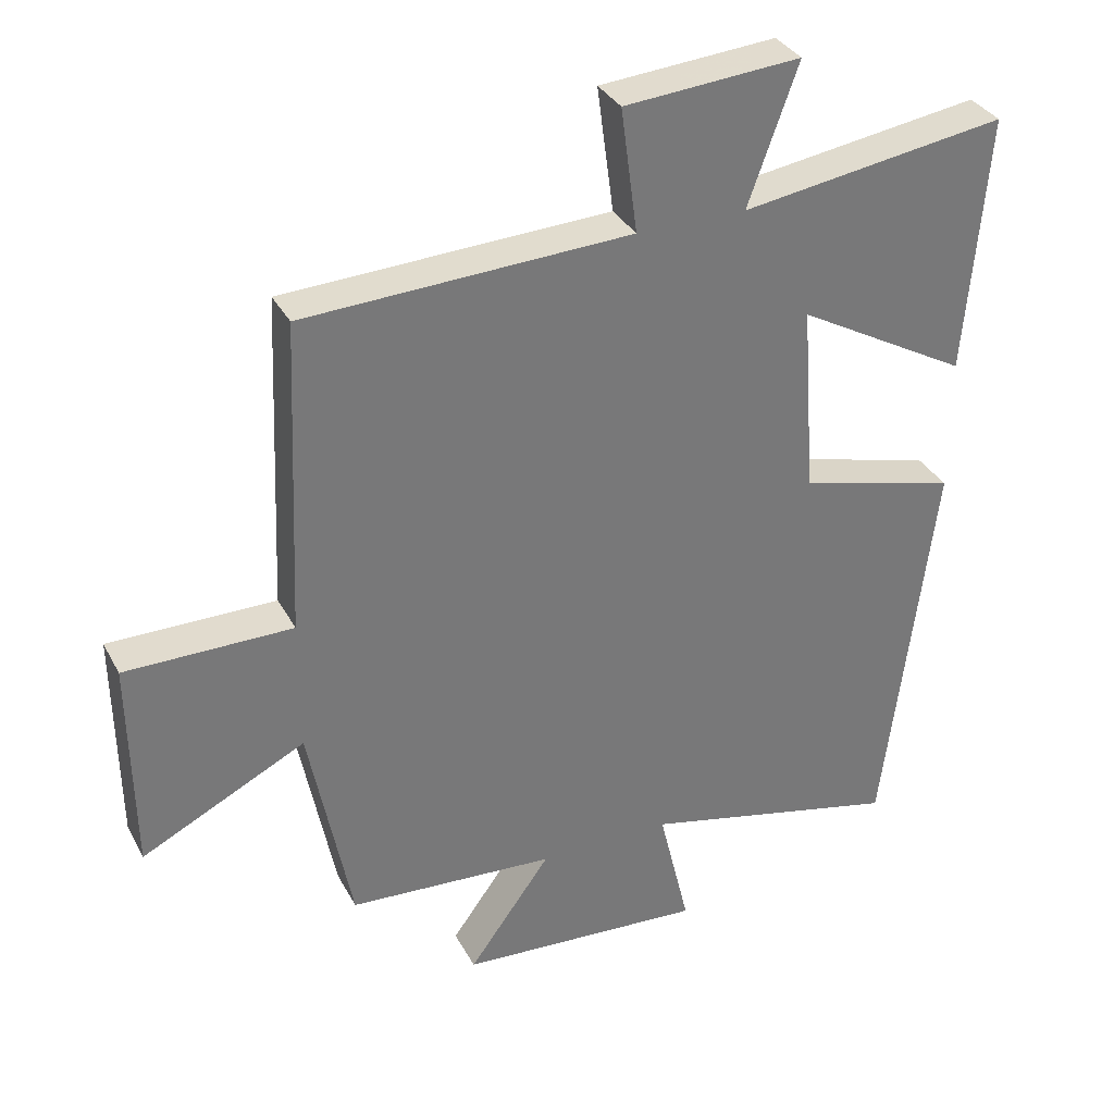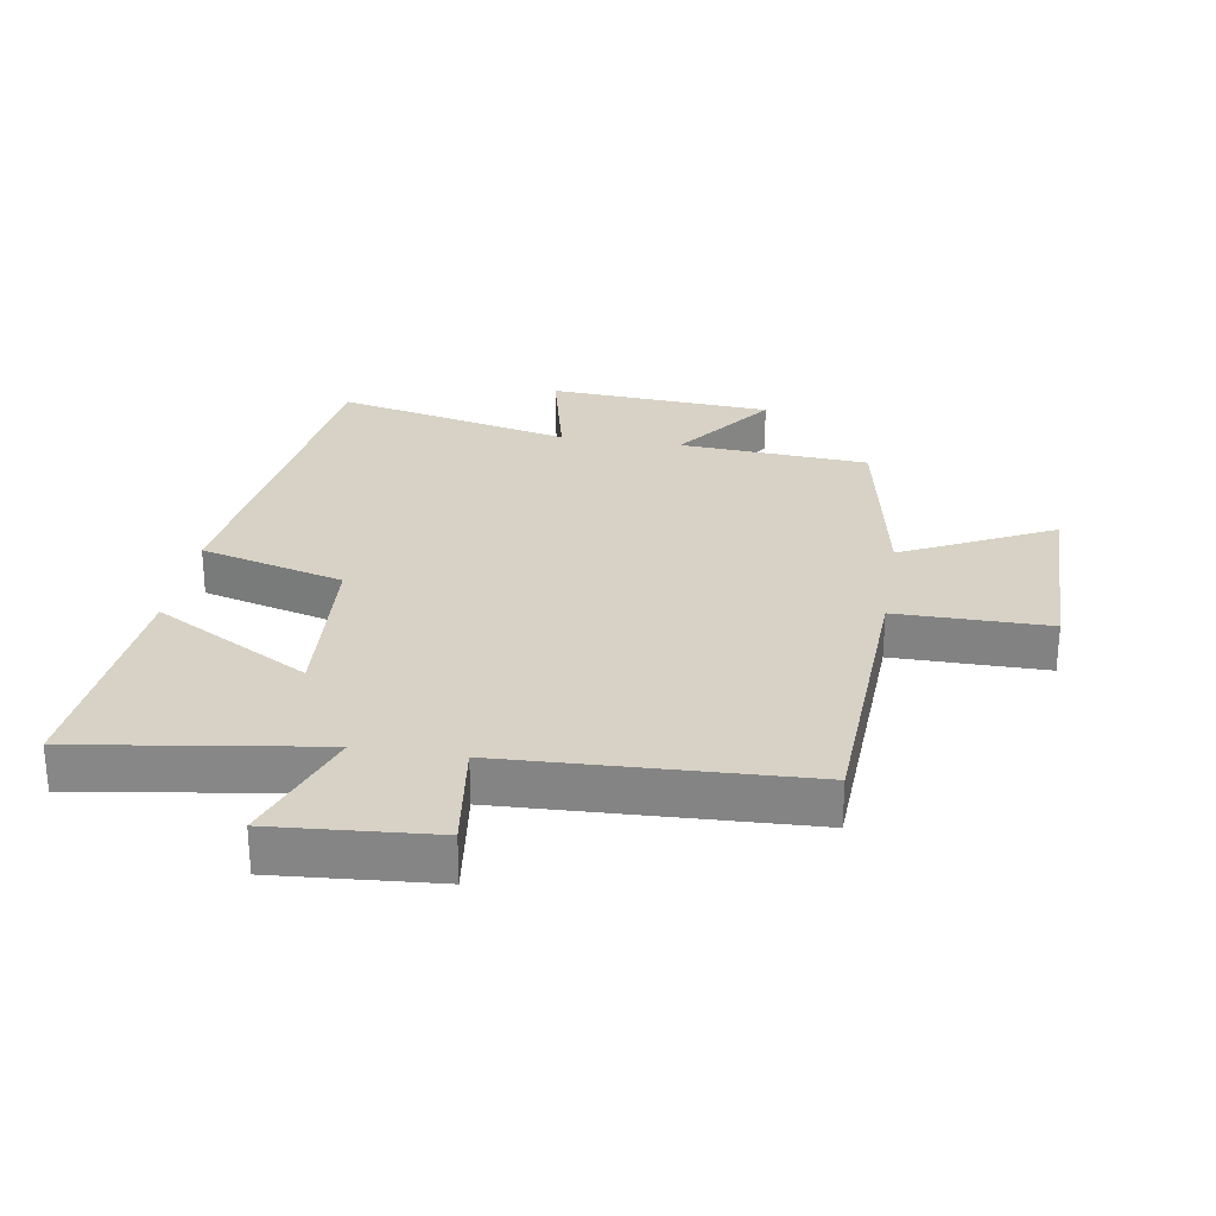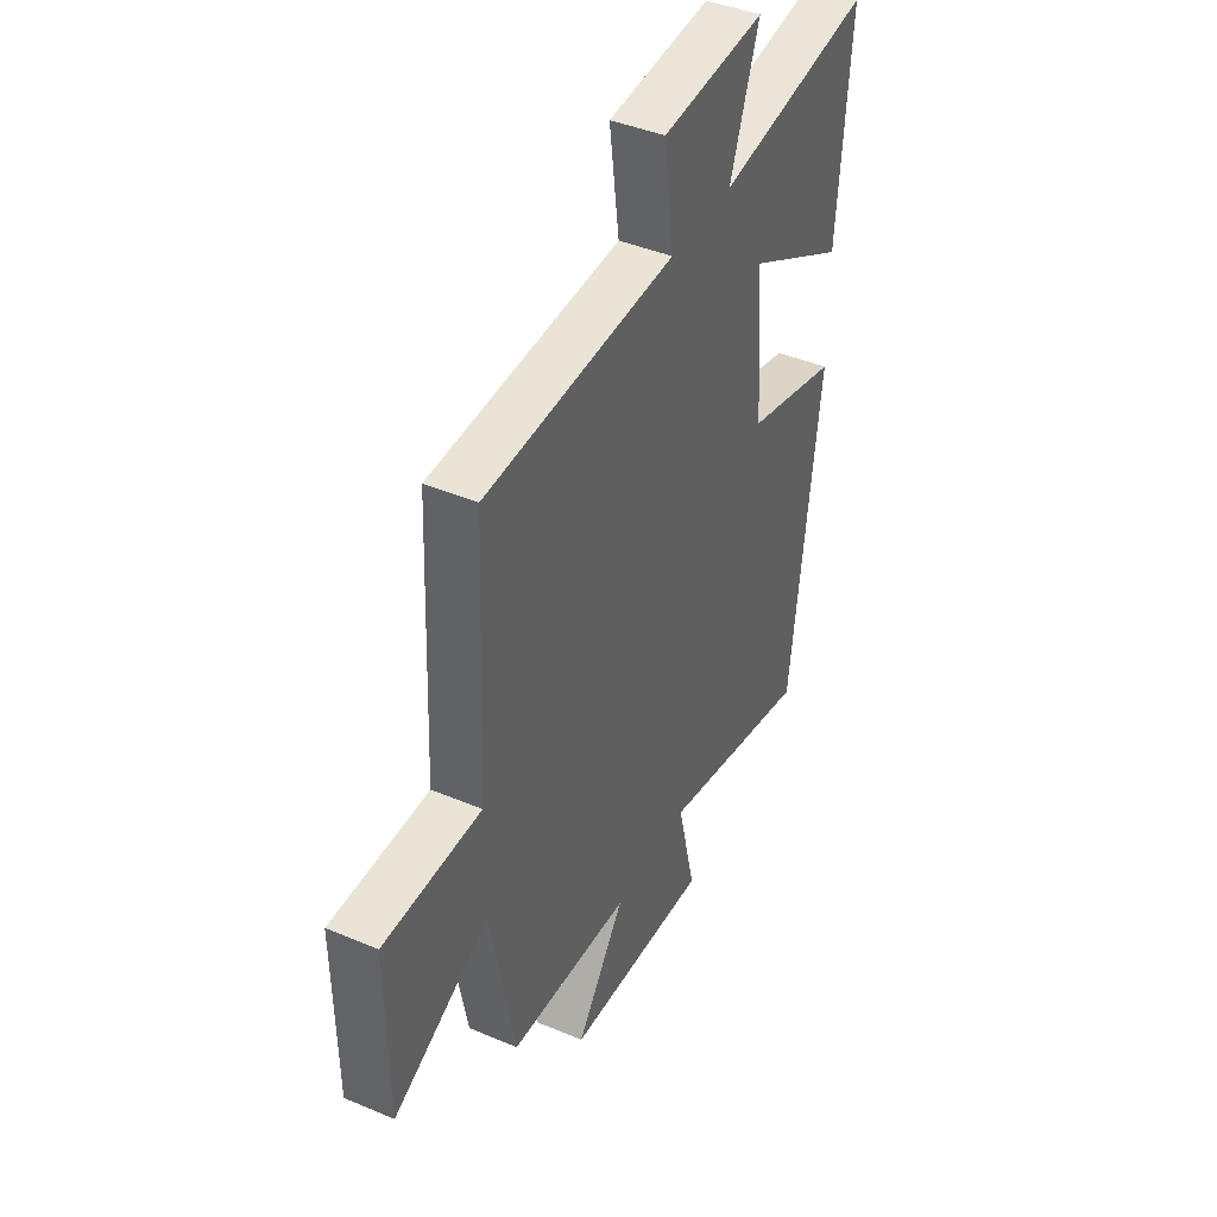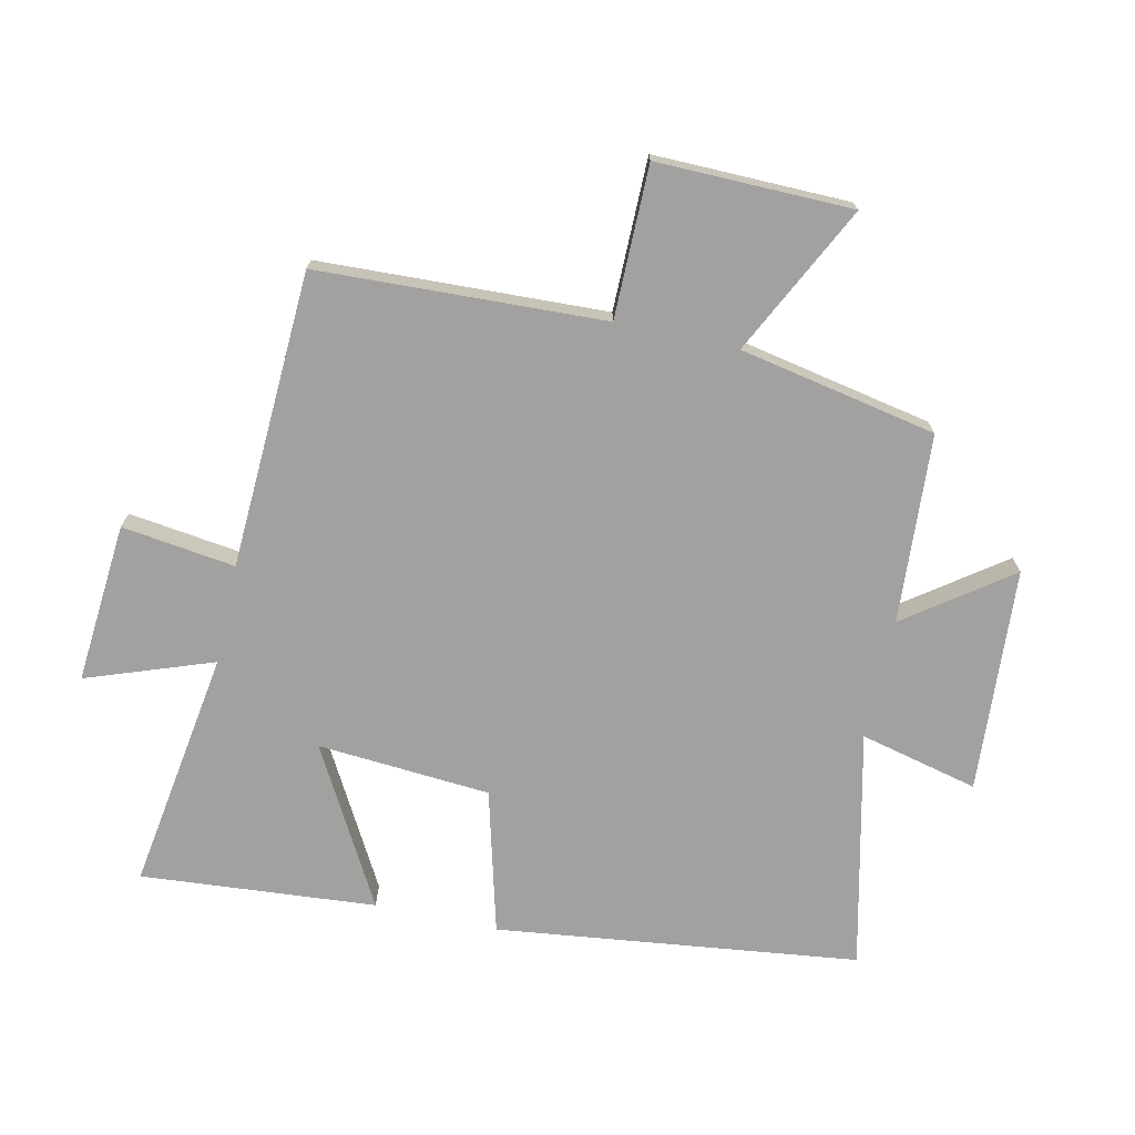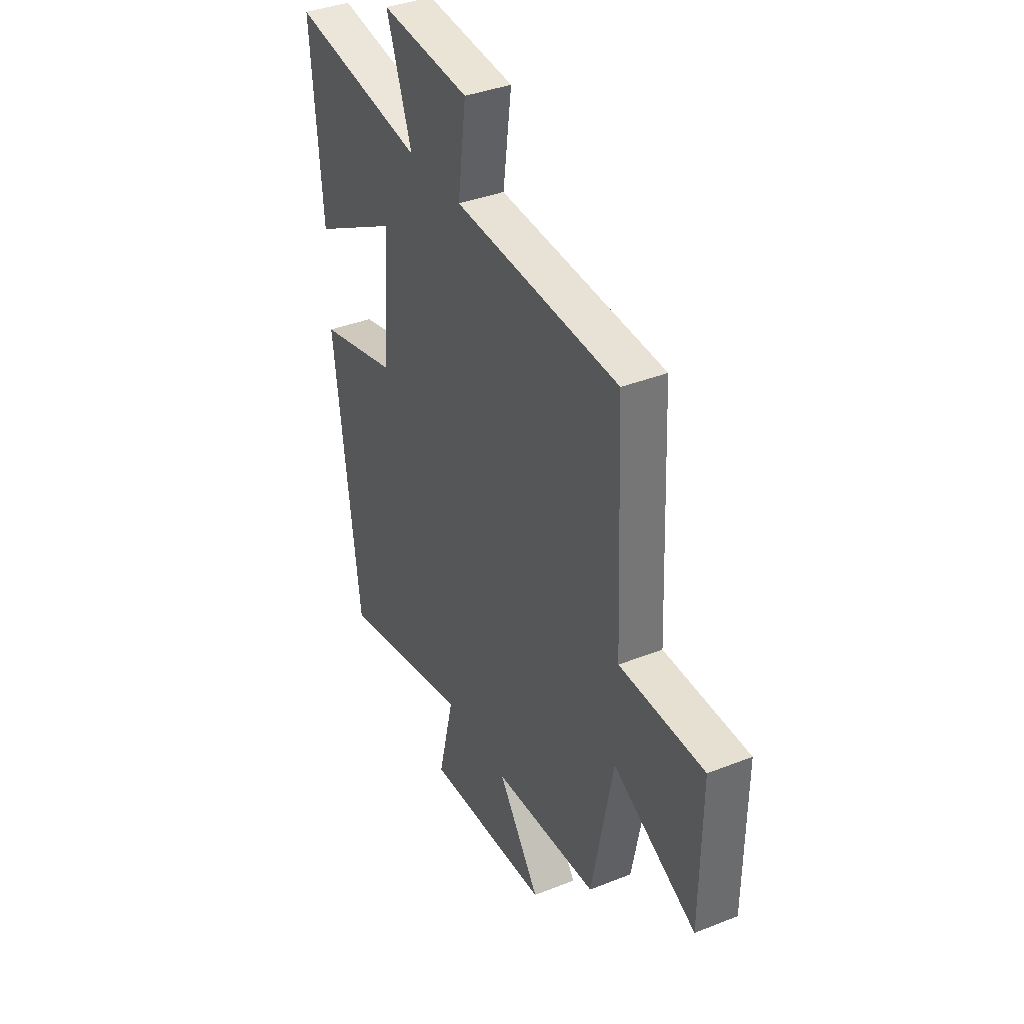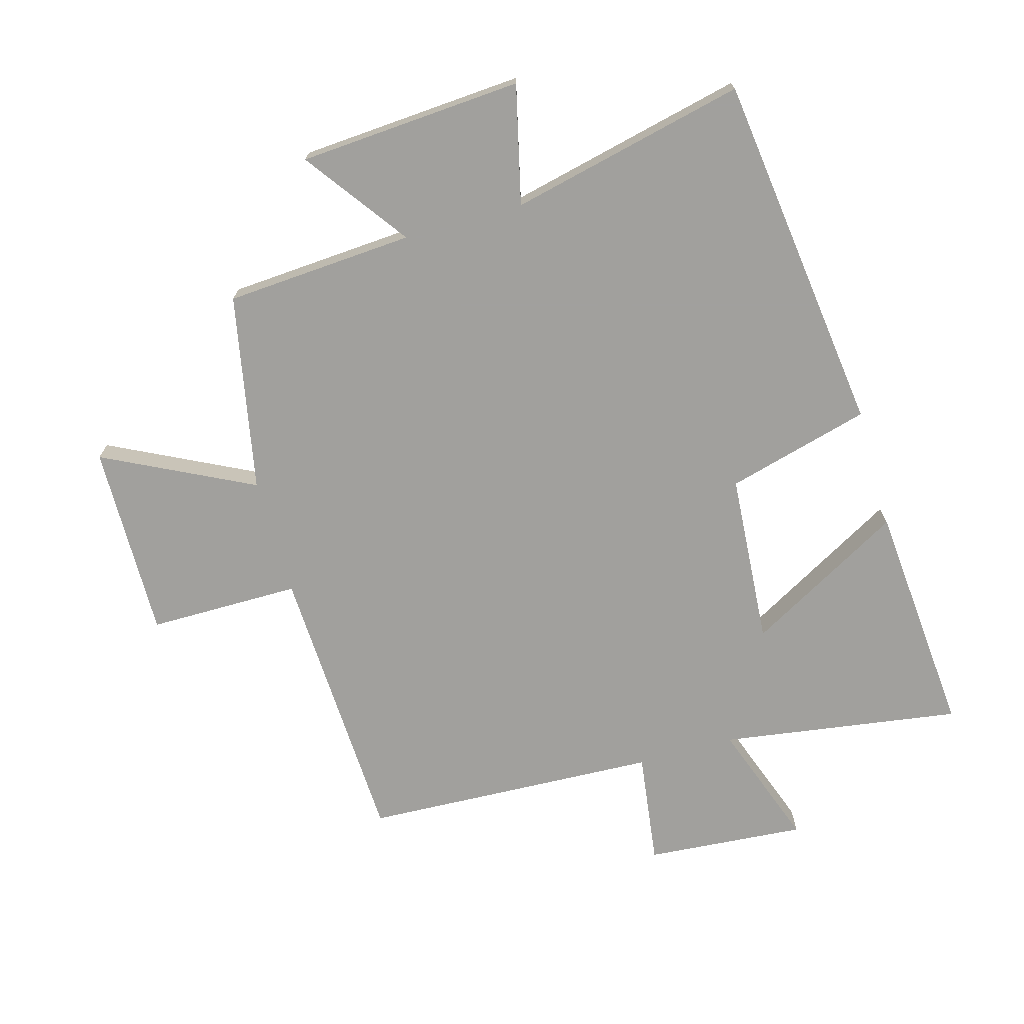
<metadata>
{"format":"obj","ext":"obj","renderer":"f3d","projection":"perspective","resolution":1024,"background":"white","views":[{"elev":33.8,"azim":155.4,"up":"+Z"},{"elev":27.6,"azim":9.3,"up":"+Y"},{"elev":42.4,"azim":116.8,"up":"+Z"},{"elev":-72.2,"azim":77.5,"up":"+Y"},{"elev":37.8,"azim":63.2,"up":"+Z"},{"elev":-71.7,"azim":-164.2,"up":"+Y"}]}
</metadata>
<code>
v 0.48 0.07 0.479
v 0.5 0.07 0.025
v 0.741 0.07 0.025
v 0.737 0.07 -0.285
v 0.5 0.07 -0.167
v 0.439 0.07 -0.48
v 0.139 0.07 -0.5
v 0.258 0.07 -0.664
v -0.098 0.07 -0.688
v -0.053 0.07 -0.5
v -0.428 0.07 -0.586
v -0.5 0.07 -0.012
v -0.272 0.07 0.049
v -0.252 0.07 0.323
v -0.5 0.07 0.184
v -0.531 0.07 0.557
v -0.149 0.07 0.5
v -0.221 0.07 0.7
v 0.033 0.07 0.68
v 0.009 0.07 0.5
v 0.48 0 0.479
v 0.5 0 0.025
v 0.741 0 0.025
v 0.737 0 -0.285
v 0.5 0 -0.167
v 0.439 0 -0.48
v 0.139 0 -0.5
v 0.258 0 -0.664
v -0.098 0 -0.688
v -0.053 0 -0.5
v -0.428 0 -0.586
v -0.5 0 -0.012
v -0.272 0 0.049
v -0.252 0 0.323
v -0.5 0 0.184
v -0.531 0 0.557
v -0.149 0 0.5
v -0.221 0 0.7
v 0.033 0 0.68
v 0.009 0 0.5
f 17 18 19 20
f 17 20 1 2
f 14 15 16 17
f 13 14 17 2
f 10 11 12 13
f 10 13 2
f 7 8 9 10
f 5 6 7 10
f 5 10 2 3
f 3 4 5
f 40 39 38 37
f 22 21 40 37
f 37 36 35 34
f 22 37 34 33
f 33 32 31 30
f 22 33 30
f 30 29 28 27
f 30 27 26 25
f 23 22 30 25
f 25 24 23
f 1 21 22 2
f 2 22 23 3
f 3 23 24 4
f 4 24 25 5
f 5 25 26 6
f 6 26 27 7
f 7 27 28 8
f 8 28 29 9
f 9 29 30 10
f 10 30 31 11
f 11 31 32 12
f 12 32 33 13
f 13 33 34 14
f 14 34 35 15
f 15 35 36 16
f 16 36 37 17
f 17 37 38 18
f 18 38 39 19
f 19 39 40 20
f 20 40 21 1

</code>
